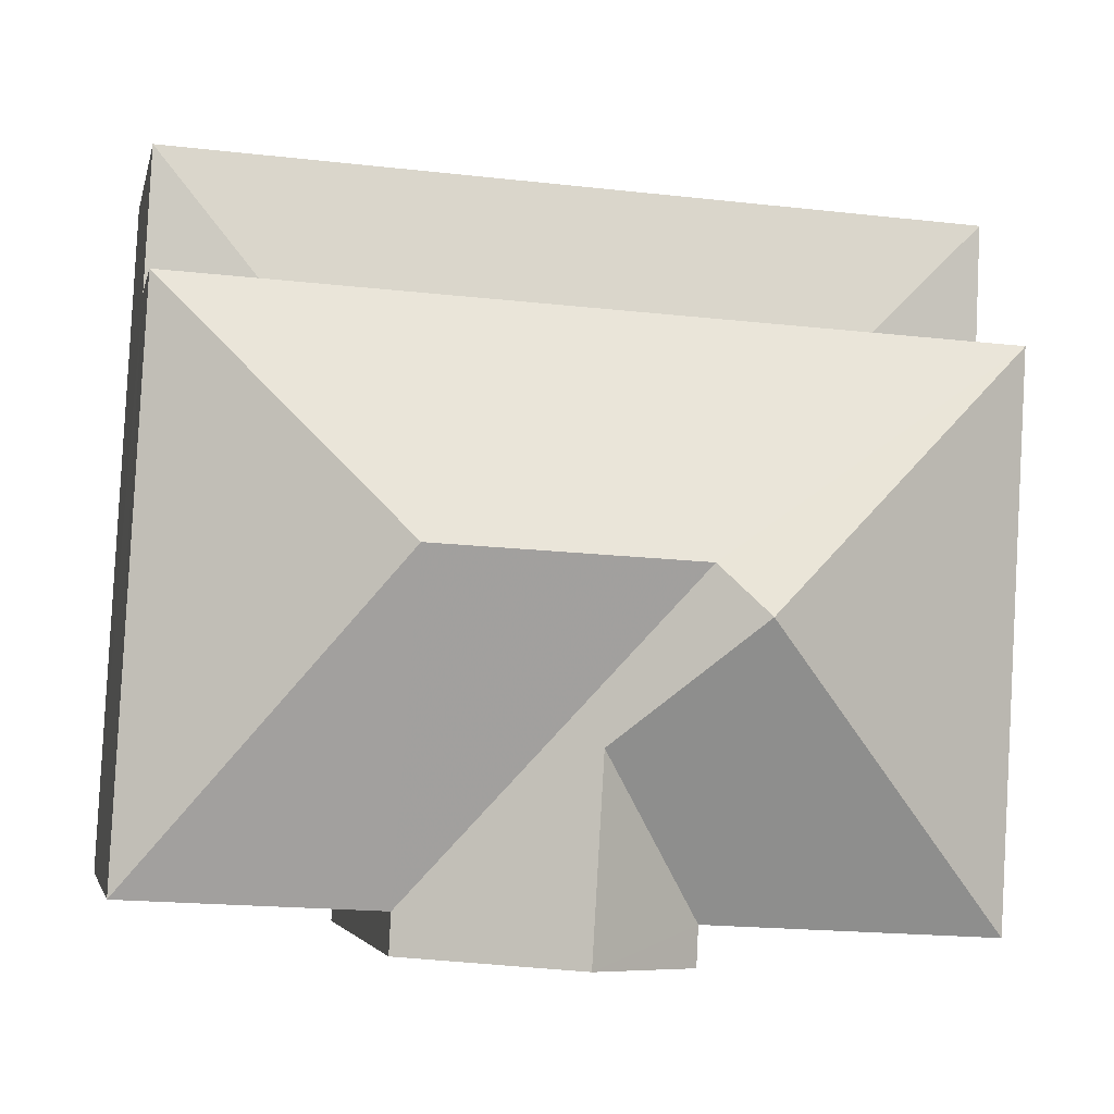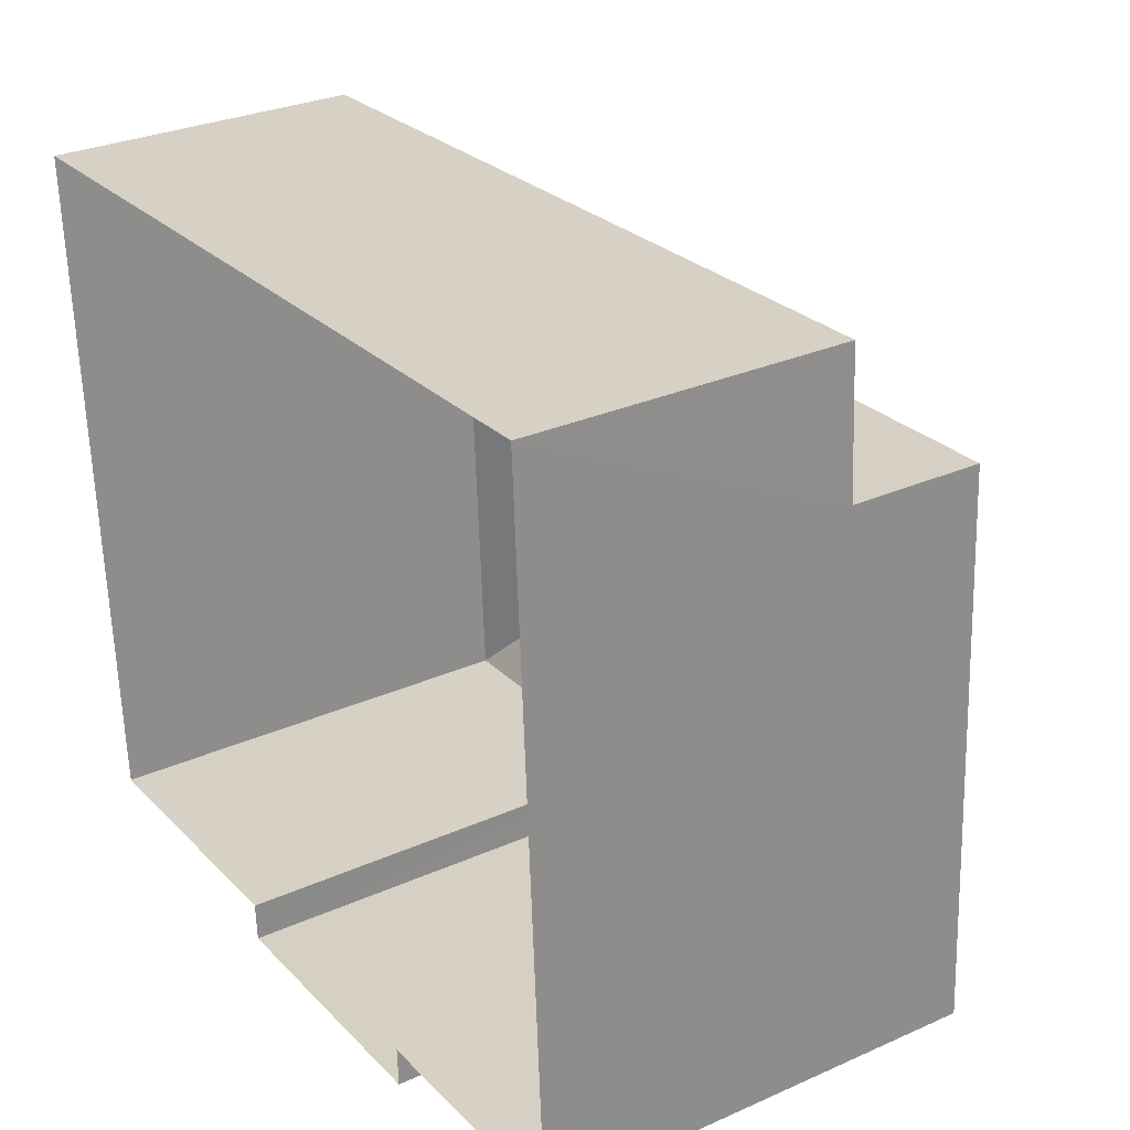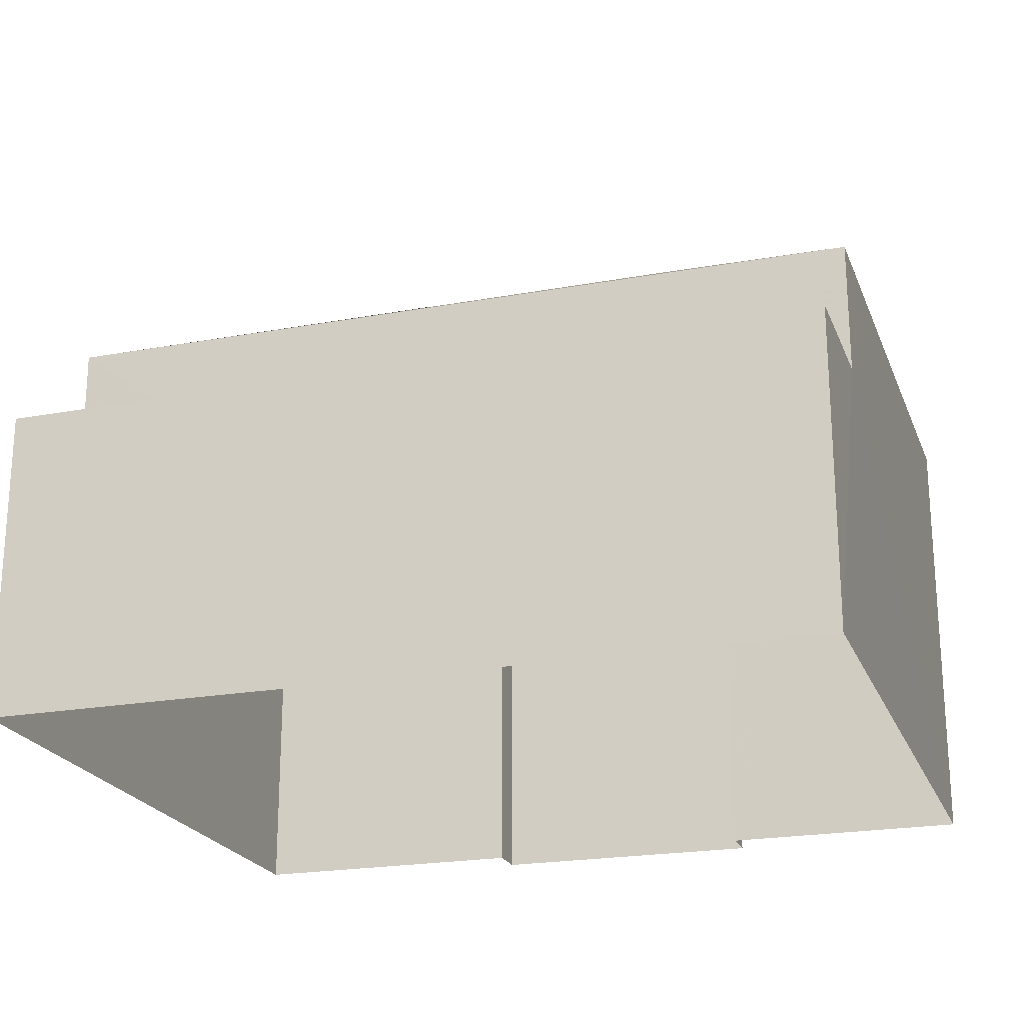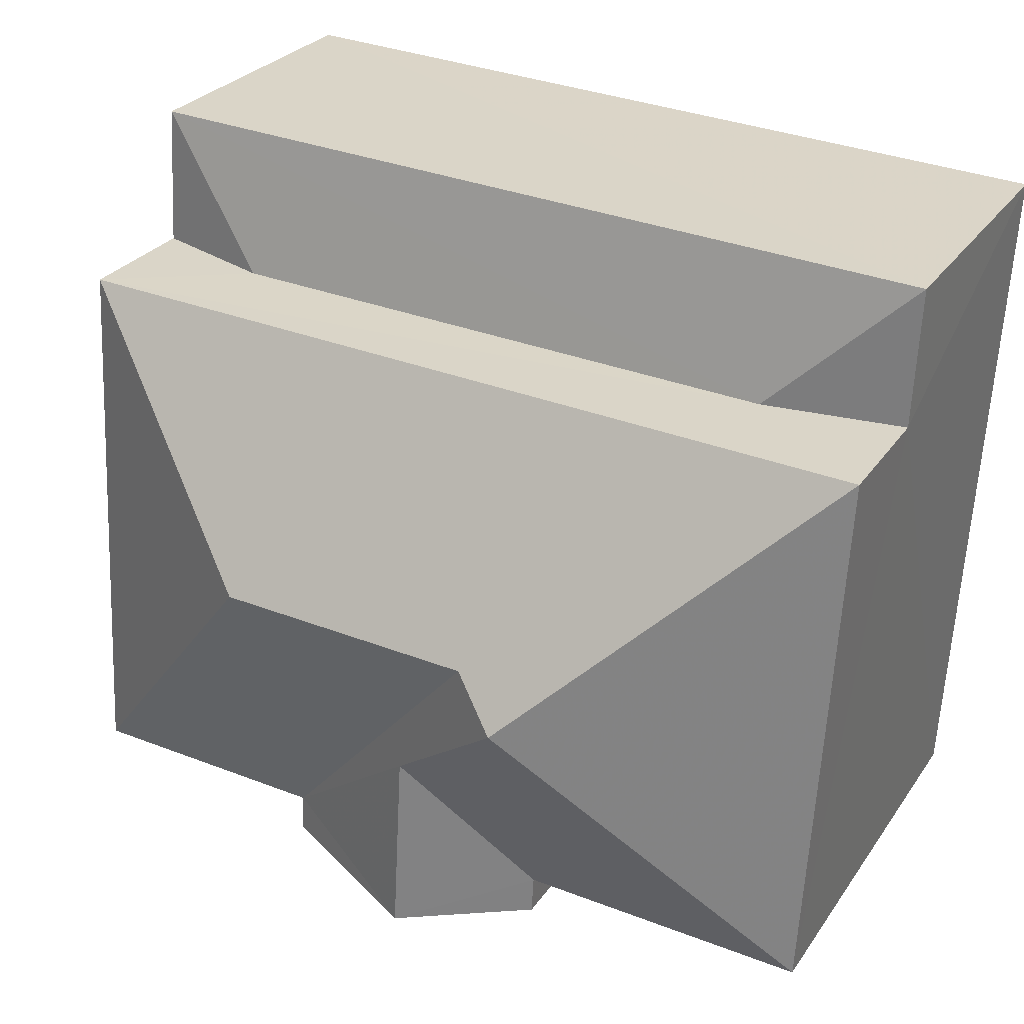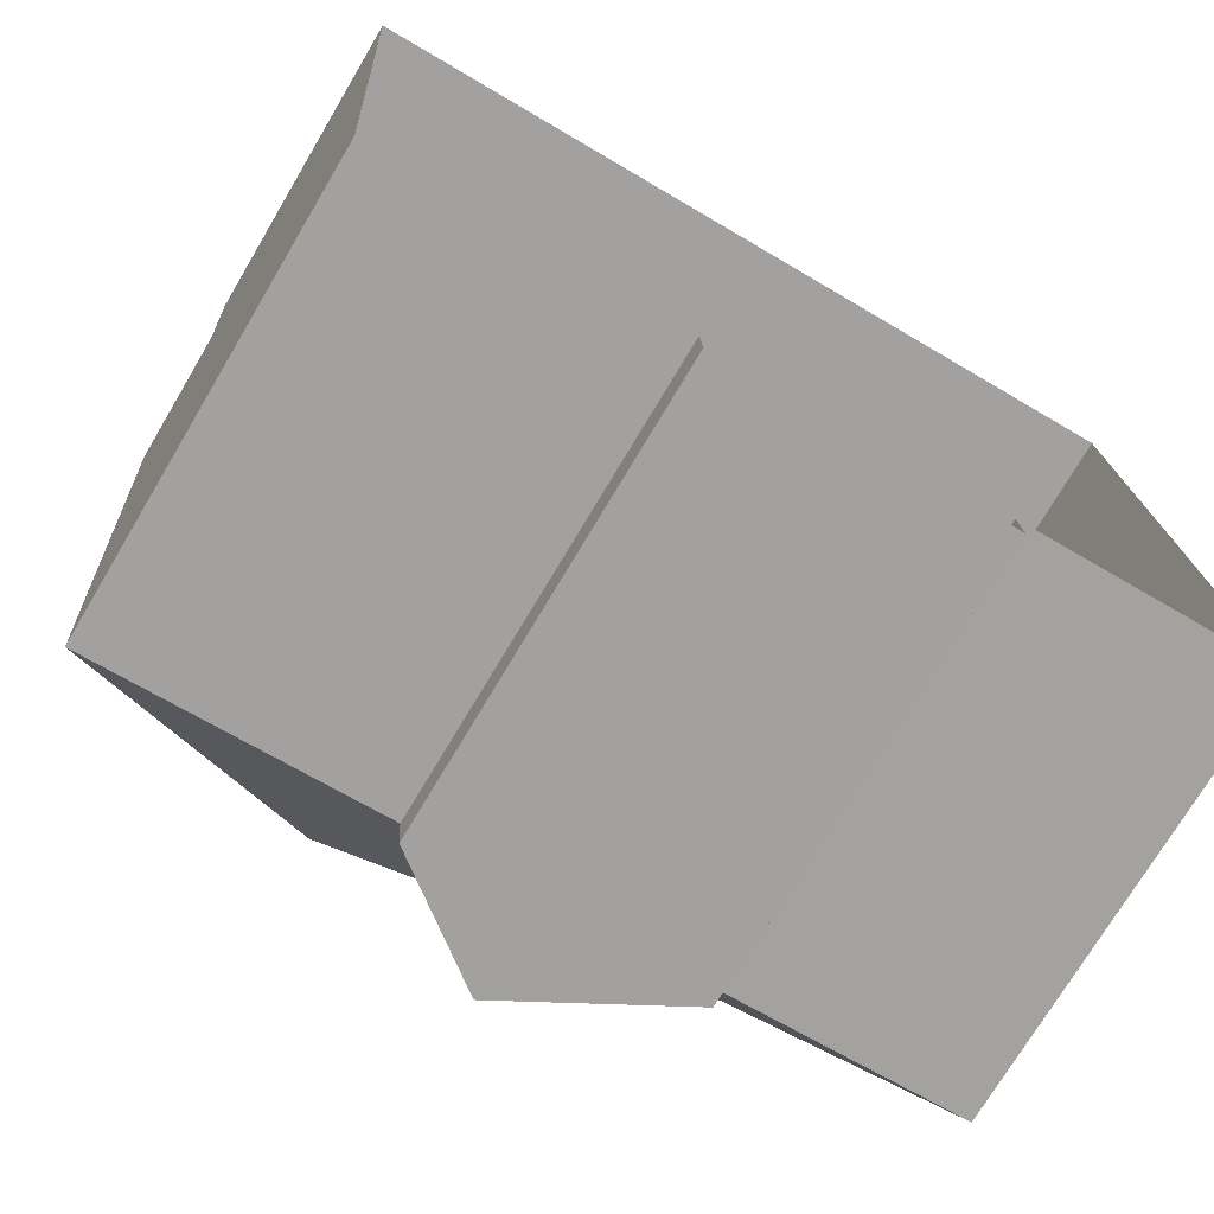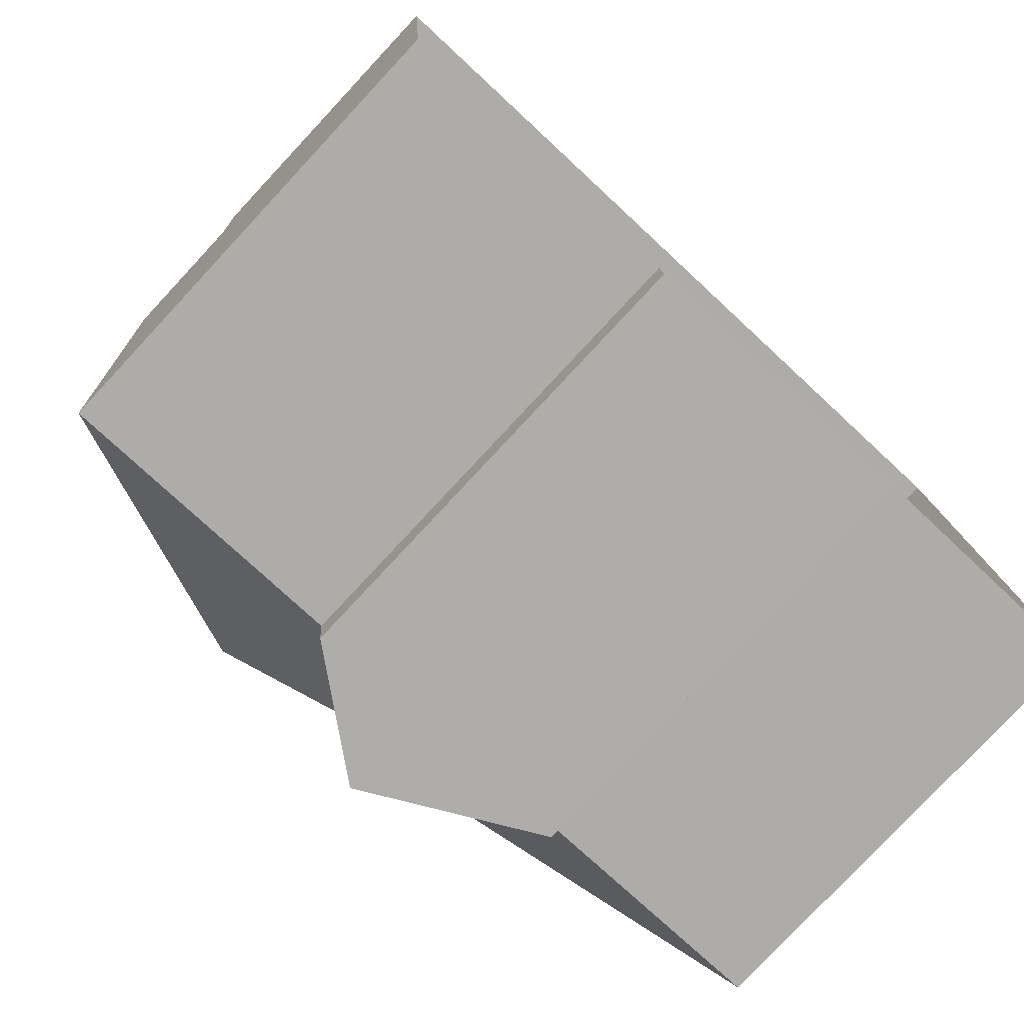
<metadata>
{"format":"obj","ext":"obj","renderer":"f3d","projection":"perspective","resolution":1024,"background":"white","views":[{"elev":-3.9,"azim":-11.6,"up":"+Y"},{"elev":29.7,"azim":-123.1,"up":"+Y"},{"elev":-21.9,"azim":-165.4,"up":"+Z"},{"elev":27.5,"azim":27.2,"up":"+Y"},{"elev":-73.6,"azim":149.3,"up":"+Y"},{"elev":-78.8,"azim":137.0,"up":"+Y"}]}
</metadata>
<code>
v -3.14e+05 4.15e+04 54.32
v -3.14e+05 4.15e+04 54.32
v -3.14e+05 4.149e+04 54.31
v -3.14e+05 4.149e+04 54.32
v -3.14e+05 4.149e+04 54.32
v -3.14e+05 4.149e+04 54.31
v -3.14e+05 4.149e+04 54.32
v -3.14e+05 4.149e+04 54.31
v -3.14e+05 4.149e+04 60.65
v -3.14e+05 4.149e+04 62.48
v -3.14e+05 4.149e+04 60.65
v -3.14e+05 4.149e+04 62.48
v -3.14e+05 4.149e+04 59.21
v -3.14e+05 4.15e+04 58.78
v -3.14e+05 4.149e+04 58.78
v -3.14e+05 4.149e+04 60.65
v -3.14e+05 4.149e+04 61.88
v -3.14e+05 4.149e+04 61.88
v -3.14e+05 4.149e+04 62.83
v -3.14e+05 4.149e+04 60.65
v -3.14e+05 4.149e+04 60.65
v -3.14e+05 4.149e+04 58.77
v -3.14e+05 4.15e+04 58.77
v -3.14e+05 4.149e+04 59.2
v -3.14e+05 4.149e+04 60.66
v -3.14e+05 4.149e+04 60.65
v -3.14e+05 4.149e+04 60.65
f 1 2 3
f 4 1 5
f 2 6 3
f 7 5 8
f 5 3 8
f 1 3 5
f 9 10 11
f 9 12 10
f 13 14 15
f 16 17 9
f 9 18 12
f 12 18 19
f 17 18 9
f 20 19 21
f 22 23 24
f 25 12 20
f 20 12 19
f 10 12 25
f 10 25 11
f 26 21 19
f 18 26 19
f 24 23 14
f 13 24 14
f 17 27 26
f 18 17 26
f 7 8 16
f 16 27 17
f 16 8 27
f 2 22 6
f 6 22 21
f 2 23 22
f 21 22 20
f 24 25 20
f 20 22 24
f 15 25 13
f 13 25 24
f 9 5 7
f 16 9 7
f 23 2 1
f 14 23 1
f 14 1 15
f 25 15 11
f 11 15 4
f 15 1 4
f 5 9 11
f 4 5 11
f 26 3 6
f 21 26 6
f 8 26 27
f 8 3 26

</code>
